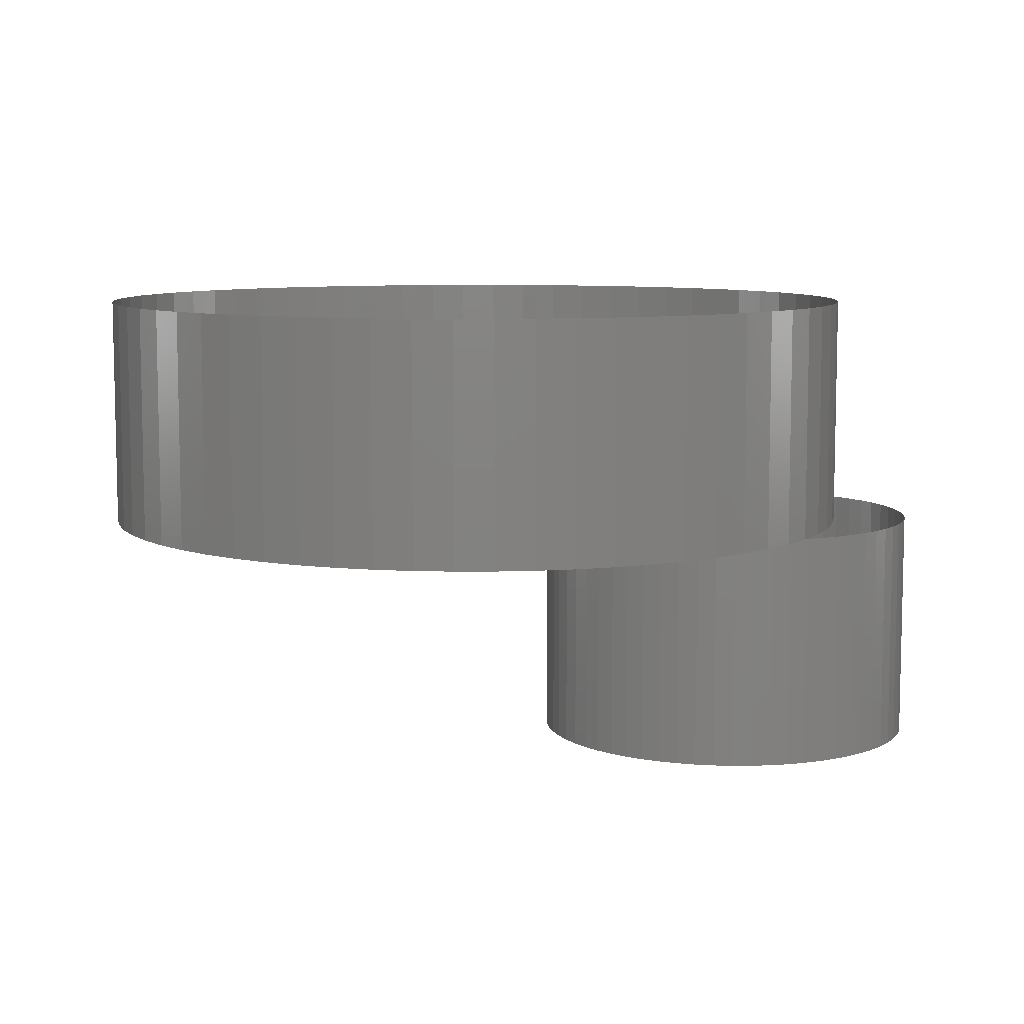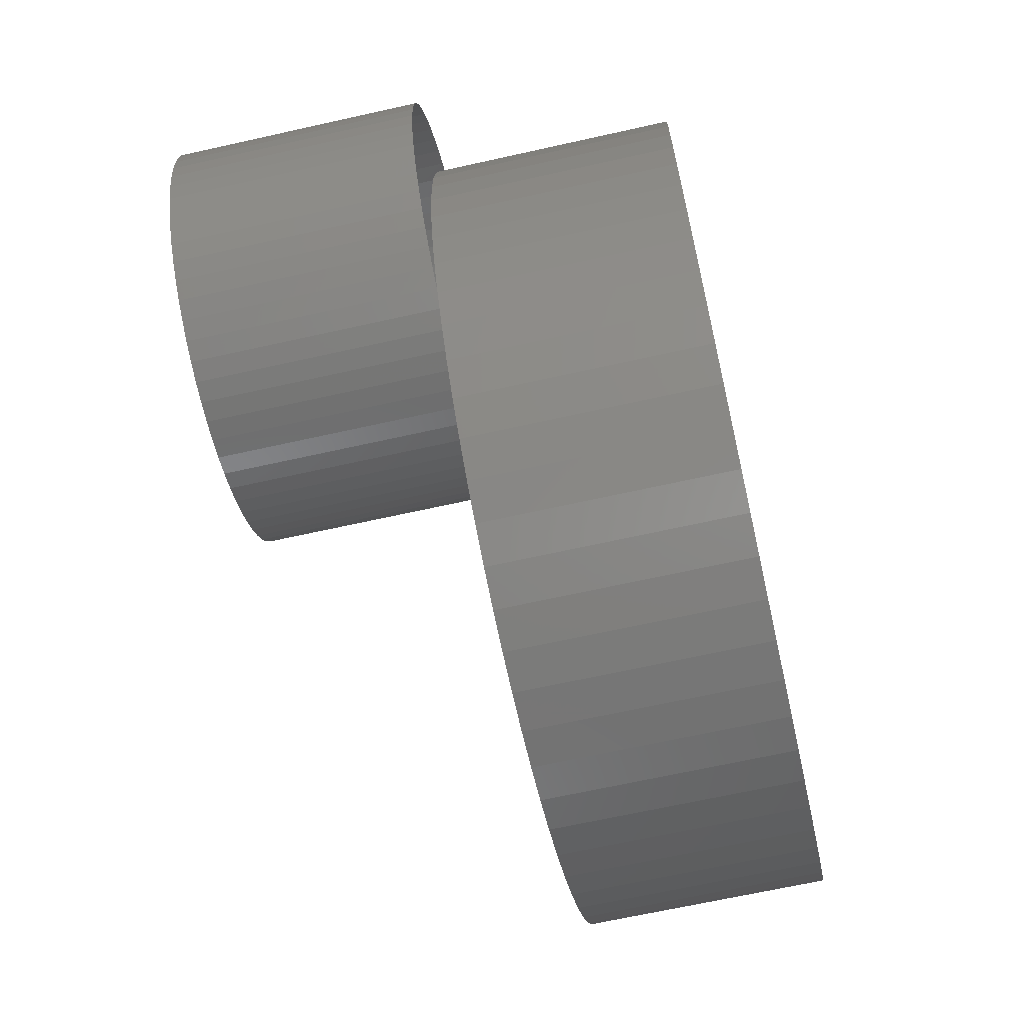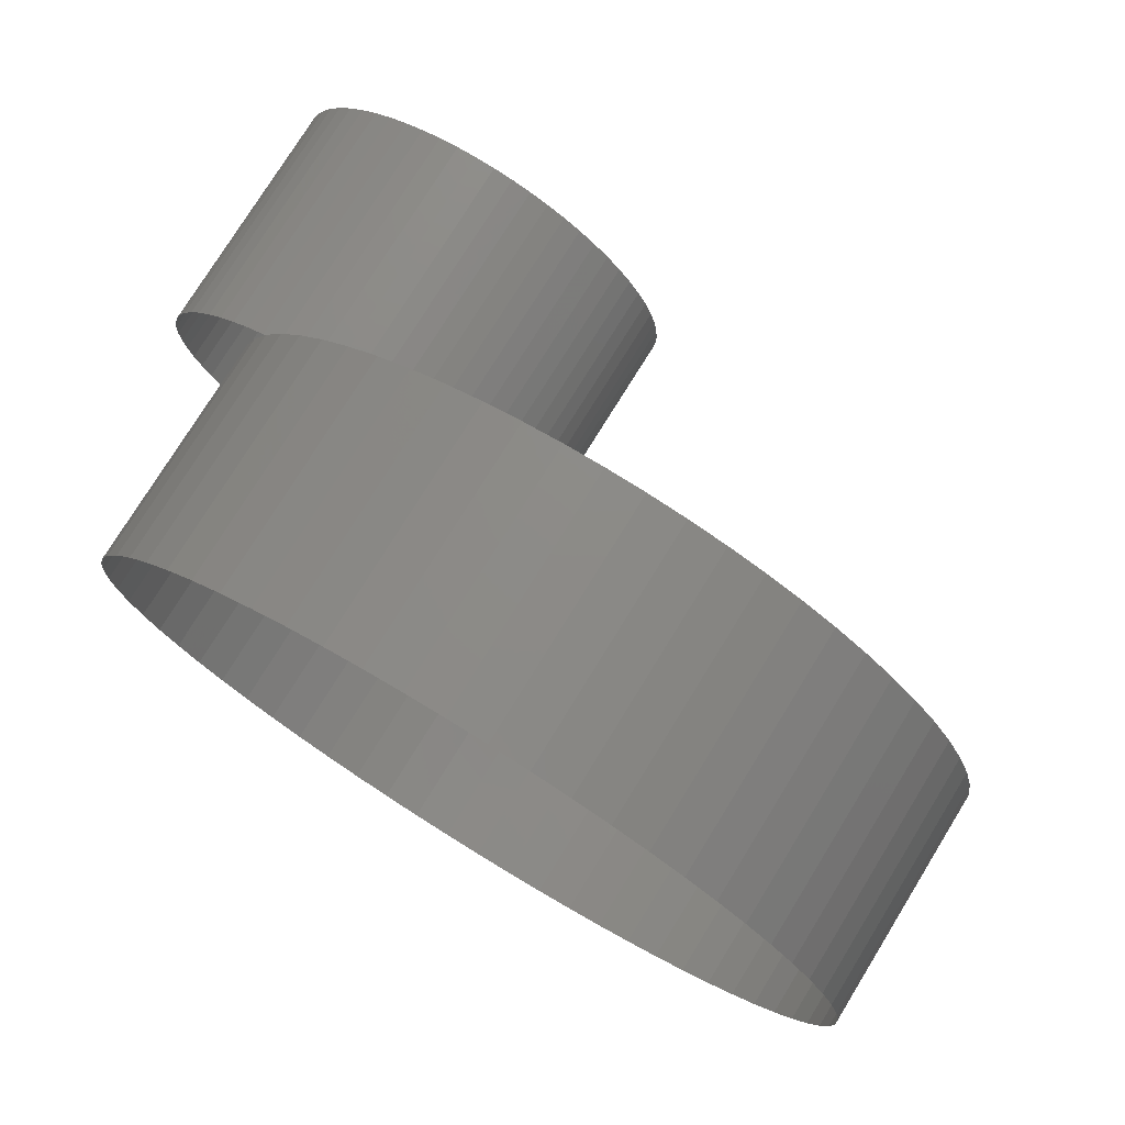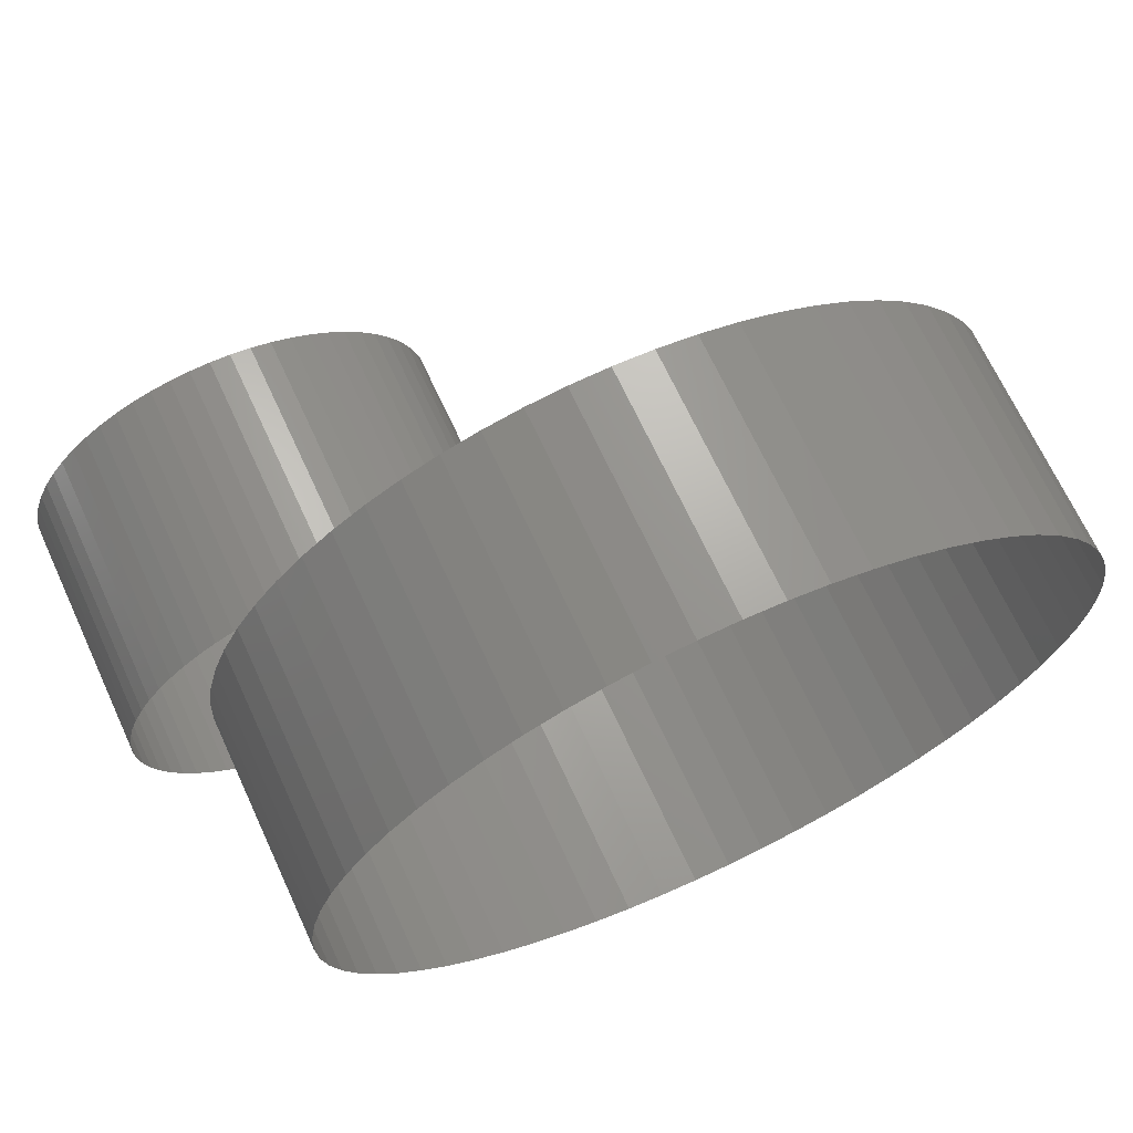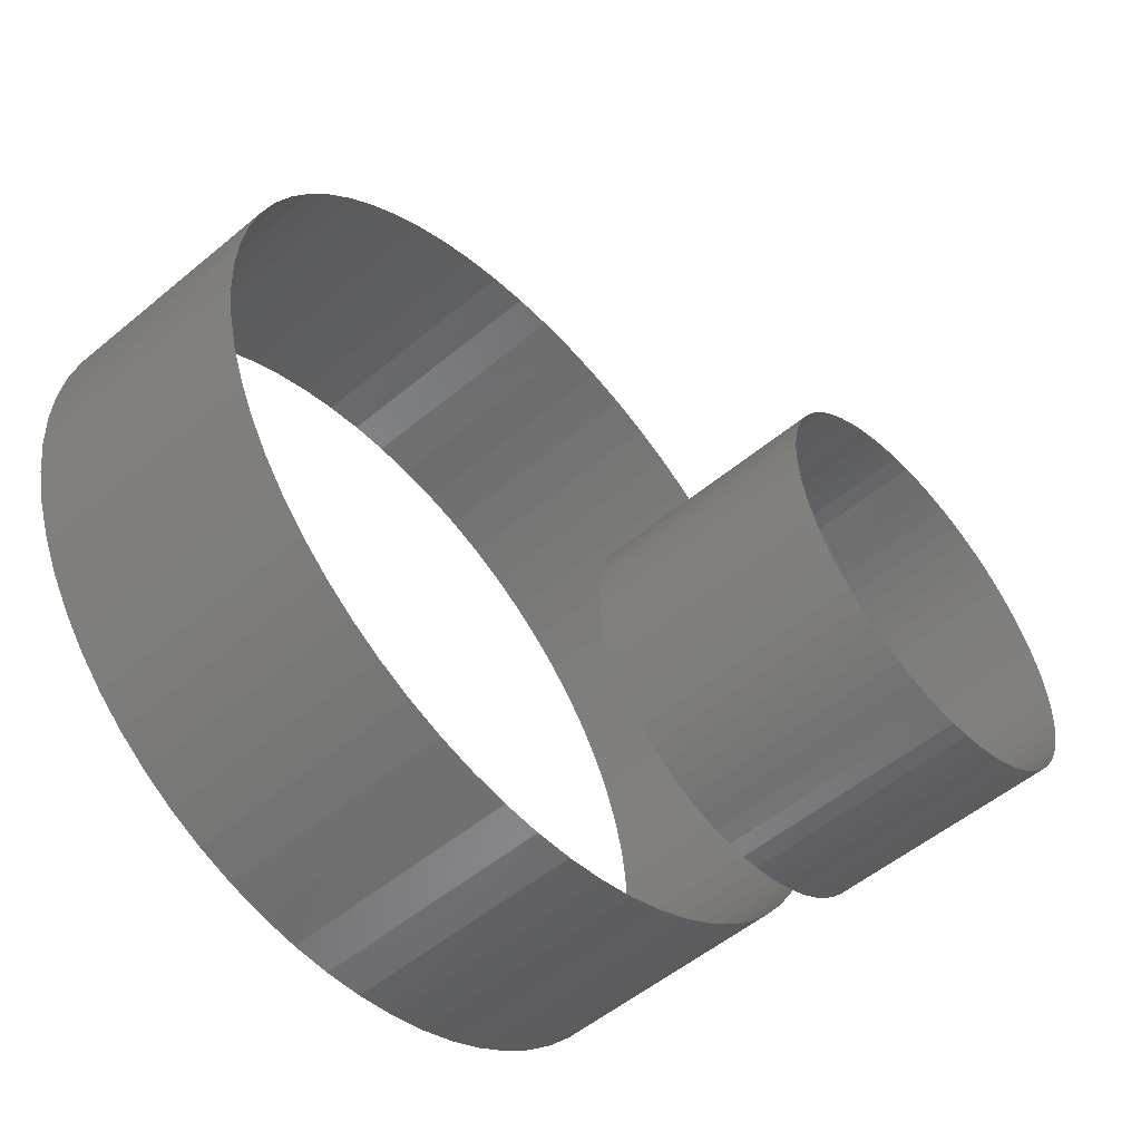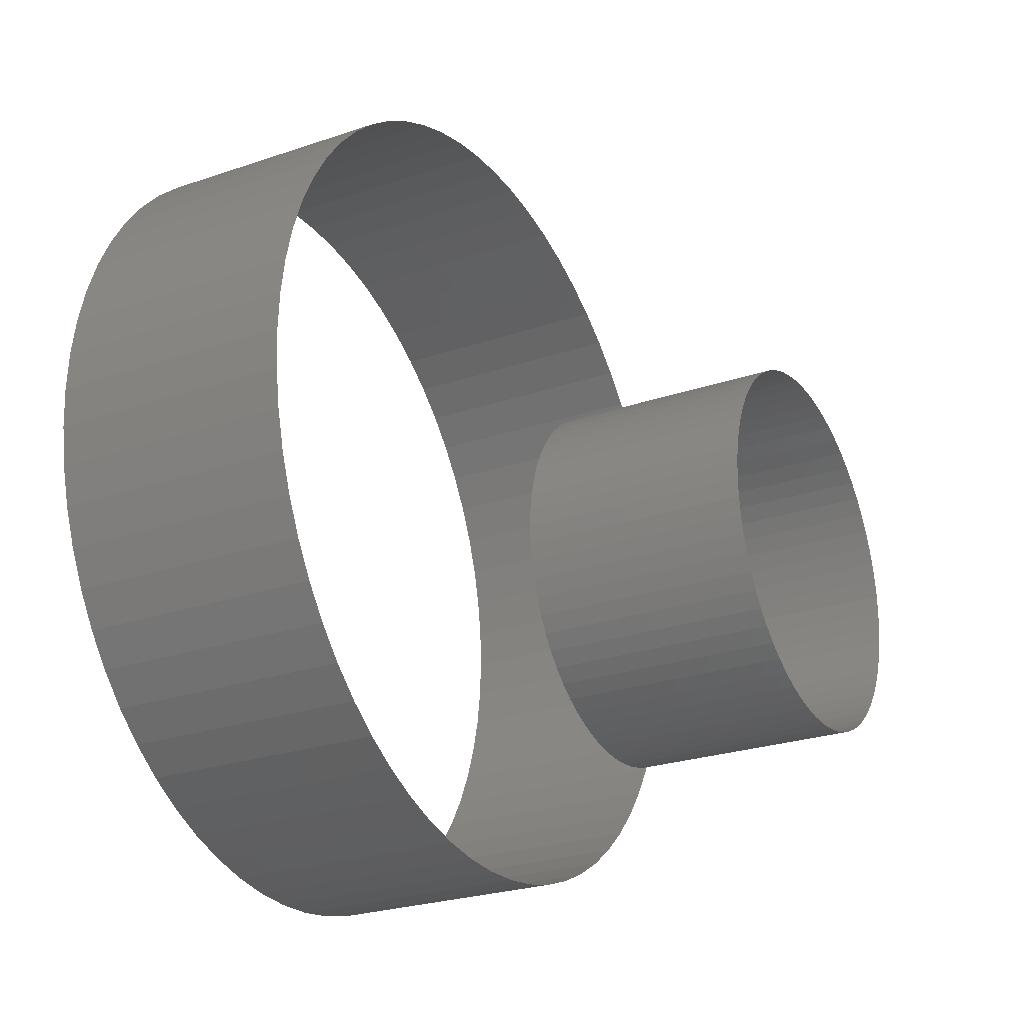
<metadata>
{"format":"stl","ext":"stl","renderer":"f3d","projection":"perspective","resolution":1024,"background":"white","views":[{"elev":8.2,"azim":-177.8,"up":"+Z"},{"elev":-66.1,"azim":-77.3,"up":"+Y"},{"elev":76.0,"azim":31.6,"up":"+Y"},{"elev":68.6,"azim":-24.8,"up":"+Y"},{"elev":-53.7,"azim":131.5,"up":"+Y"},{"elev":-25.4,"azim":118.7,"up":"+Y"}]}
</metadata>
<code>
# stl→obj: 260 verts, 256 faces
v 5 0 0
v 4.976 0.4901 0
v 4.976 0.4901 6
v 5 0 6
v 4.904 0.9755 0
v 4.904 0.9755 6
v 4.785 1.451 0
v 4.785 1.451 6
v 4.619 1.913 0
v 4.619 1.913 6
v 4.41 2.357 0
v 4.41 2.357 6
v 4.157 2.778 0
v 4.157 2.778 6
v 3.865 3.172 0
v 3.865 3.172 6
v 3.536 3.536 0
v 3.536 3.536 6
v 3.172 3.865 0
v 3.172 3.865 6
v 2.778 4.157 0
v 2.778 4.157 6
v 2.357 4.41 0
v 2.357 4.41 6
v 1.913 4.619 0
v 1.913 4.619 6
v 1.451 4.785 0
v 1.451 4.785 6
v 0.9755 4.904 0
v 0.9755 4.904 6
v 0.4901 4.976 0
v 0.4901 4.976 6
v 3.062e-16 5 0
v 3.062e-16 5 6
v -0.4901 4.976 0
v -0.4901 4.976 6
v -0.9755 4.904 0
v -0.9755 4.904 6
v -1.451 4.785 0
v -1.451 4.785 6
v -1.913 4.619 0
v -1.913 4.619 6
v -2.357 4.41 0
v -2.357 4.41 6
v -2.778 4.157 0
v -2.778 4.157 6
v -3.172 3.865 0
v -3.172 3.865 6
v -3.536 3.536 0
v -3.536 3.536 6
v -3.865 3.172 0
v -3.865 3.172 6
v -4.157 2.778 0
v -4.157 2.778 6
v -4.41 2.357 0
v -4.41 2.357 6
v -4.619 1.913 0
v -4.619 1.913 6
v -4.785 1.451 0
v -4.785 1.451 6
v -4.904 0.9755 0
v -4.904 0.9755 6
v -4.976 0.4901 0
v -4.976 0.4901 6
v -5 6.123e-16 0
v -5 6.123e-16 6
v -4.976 -0.4901 0
v -4.976 -0.4901 6
v -4.904 -0.9755 0
v -4.904 -0.9755 6
v -4.785 -1.451 0
v -4.785 -1.451 6
v -4.619 -1.913 0
v -4.619 -1.913 6
v -4.41 -2.357 0
v -4.41 -2.357 6
v -4.157 -2.778 0
v -4.157 -2.778 6
v -3.865 -3.172 0
v -3.865 -3.172 6
v -3.536 -3.536 0
v -3.536 -3.536 6
v -3.172 -3.865 0
v -3.172 -3.865 6
v -2.778 -4.157 0
v -2.778 -4.157 6
v -2.357 -4.41 0
v -2.357 -4.41 6
v -1.913 -4.619 0
v -1.913 -4.619 6
v -1.451 -4.785 0
v -1.451 -4.785 6
v -0.9755 -4.904 0
v -0.9755 -4.904 6
v -0.4901 -4.976 0
v -0.4901 -4.976 6
v -9.185e-16 -5 0
v -9.185e-16 -5 6
v 0.4901 -4.976 0
v 0.4901 -4.976 6
v 0.9755 -4.904 0
v 0.9755 -4.904 6
v 1.451 -4.785 0
v 1.451 -4.785 6
v 1.913 -4.619 0
v 1.913 -4.619 6
v 2.357 -4.41 0
v 2.357 -4.41 6
v 2.778 -4.157 0
v 2.778 -4.157 6
v 3.172 -3.865 0
v 3.172 -3.865 6
v 3.536 -3.536 0
v 3.536 -3.536 6
v 3.865 -3.172 0
v 3.865 -3.172 6
v 4.157 -2.778 0
v 4.157 -2.778 6
v 4.41 -2.357 0
v 4.41 -2.357 6
v 4.619 -1.913 0
v 4.619 -1.913 6
v 4.785 -1.451 0
v 4.785 -1.451 6
v 4.904 -0.9755 0
v 4.904 -0.9755 6
v 4.976 -0.4901 0
v 4.976 -0.4901 6
v 5 -1.225e-15 0
v 5 -1.225e-15 6
v 17 0 6
v 16.95 0.9802 6
v 16.95 0.9802 12
v 17 0 12
v 16.81 1.951 6
v 16.81 1.951 12
v 16.57 2.903 6
v 16.57 2.903 12
v 16.24 3.827 6
v 16.24 3.827 12
v 15.82 4.714 6
v 15.82 4.714 12
v 15.31 5.556 6
v 15.31 5.556 12
v 14.73 6.344 6
v 14.73 6.344 12
v 14.07 7.071 6
v 14.07 7.071 12
v 13.34 7.73 6
v 13.34 7.73 12
v 12.56 8.315 6
v 12.56 8.315 12
v 11.71 8.819 6
v 11.71 8.819 12
v 10.83 9.239 6
v 10.83 9.239 12
v 9.903 9.569 6
v 9.903 9.569 12
v 8.951 9.808 6
v 8.951 9.808 12
v 7.98 9.952 6
v 7.98 9.952 12
v 7 10 6
v 7 10 12
v 6.02 9.952 6
v 6.02 9.952 12
v 5.049 9.808 6
v 5.049 9.808 12
v 4.097 9.569 6
v 4.097 9.569 12
v 3.173 9.239 6
v 3.173 9.239 12
v 2.286 8.819 6
v 2.286 8.819 12
v 1.444 8.315 6
v 1.444 8.315 12
v 0.6561 7.73 6
v 0.6561 7.73 12
v -0.07107 7.071 6
v -0.07107 7.071 12
v -0.7301 6.344 6
v -0.7301 6.344 12
v -1.315 5.556 6
v -1.315 5.556 12
v -1.819 4.714 6
v -1.819 4.714 12
v -2.239 3.827 6
v -2.239 3.827 12
v -2.569 2.903 6
v -2.569 2.903 12
v -2.808 1.951 6
v -2.808 1.951 12
v -2.952 0.9802 6
v -2.952 0.9802 12
v -3 1.225e-15 6
v -3 1.225e-15 12
v -2.952 -0.9802 6
v -2.952 -0.9802 12
v -2.808 -1.951 6
v -2.808 -1.951 12
v -2.569 -2.903 6
v -2.569 -2.903 12
v -2.239 -3.827 6
v -2.239 -3.827 12
v -1.819 -4.714 6
v -1.819 -4.714 12
v -1.315 -5.556 6
v -1.315 -5.556 12
v -0.7301 -6.344 6
v -0.7301 -6.344 12
v -0.07107 -7.071 6
v -0.07107 -7.071 12
v 0.6561 -7.73 6
v 0.6561 -7.73 12
v 1.444 -8.315 6
v 1.444 -8.315 12
v 2.286 -8.819 6
v 2.286 -8.819 12
v 3.173 -9.239 6
v 3.173 -9.239 12
v 4.097 -9.569 6
v 4.097 -9.569 12
v 5.049 -9.808 6
v 5.049 -9.808 12
v 6.02 -9.952 6
v 6.02 -9.952 12
v 7 -10 6
v 7 -10 12
v 7.98 -9.952 6
v 7.98 -9.952 12
v 8.951 -9.808 6
v 8.951 -9.808 12
v 9.903 -9.569 6
v 9.903 -9.569 12
v 10.83 -9.239 6
v 10.83 -9.239 12
v 11.71 -8.819 6
v 11.71 -8.819 12
v 12.56 -8.315 6
v 12.56 -8.315 12
v 13.34 -7.73 6
v 13.34 -7.73 12
v 14.07 -7.071 6
v 14.07 -7.071 12
v 14.73 -6.344 6
v 14.73 -6.344 12
v 15.31 -5.556 6
v 15.31 -5.556 12
v 15.82 -4.714 6
v 15.82 -4.714 12
v 16.24 -3.827 6
v 16.24 -3.827 12
v 16.57 -2.903 6
v 16.57 -2.903 12
v 16.81 -1.951 6
v 16.81 -1.951 12
v 16.95 -0.9802 6
v 16.95 -0.9802 12
v 17 -2.449e-15 6
v 17 -2.449e-15 12
f 1 2 3
f 1 3 4
f 2 5 6
f 2 6 3
f 5 7 8
f 5 8 6
f 7 9 10
f 7 10 8
f 9 11 12
f 9 12 10
f 11 13 14
f 11 14 12
f 13 15 16
f 13 16 14
f 15 17 18
f 15 18 16
f 17 19 20
f 17 20 18
f 19 21 22
f 19 22 20
f 21 23 24
f 21 24 22
f 23 25 26
f 23 26 24
f 25 27 28
f 25 28 26
f 27 29 30
f 27 30 28
f 29 31 32
f 29 32 30
f 31 33 34
f 31 34 32
f 33 35 36
f 33 36 34
f 35 37 38
f 35 38 36
f 37 39 40
f 37 40 38
f 39 41 42
f 39 42 40
f 41 43 44
f 41 44 42
f 43 45 46
f 43 46 44
f 45 47 48
f 45 48 46
f 47 49 50
f 47 50 48
f 49 51 52
f 49 52 50
f 51 53 54
f 51 54 52
f 53 55 56
f 53 56 54
f 55 57 58
f 55 58 56
f 57 59 60
f 57 60 58
f 59 61 62
f 59 62 60
f 61 63 64
f 61 64 62
f 63 65 66
f 63 66 64
f 65 67 68
f 65 68 66
f 67 69 70
f 67 70 68
f 69 71 72
f 69 72 70
f 71 73 74
f 71 74 72
f 73 75 76
f 73 76 74
f 75 77 78
f 75 78 76
f 77 79 80
f 77 80 78
f 79 81 82
f 79 82 80
f 81 83 84
f 81 84 82
f 83 85 86
f 83 86 84
f 85 87 88
f 85 88 86
f 87 89 90
f 87 90 88
f 89 91 92
f 89 92 90
f 91 93 94
f 91 94 92
f 93 95 96
f 93 96 94
f 95 97 98
f 95 98 96
f 97 99 100
f 97 100 98
f 99 101 102
f 99 102 100
f 101 103 104
f 101 104 102
f 103 105 106
f 103 106 104
f 105 107 108
f 105 108 106
f 107 109 110
f 107 110 108
f 109 111 112
f 109 112 110
f 111 113 114
f 111 114 112
f 113 115 116
f 113 116 114
f 115 117 118
f 115 118 116
f 117 119 120
f 117 120 118
f 119 121 122
f 119 122 120
f 121 123 124
f 121 124 122
f 123 125 126
f 123 126 124
f 125 127 128
f 125 128 126
f 127 129 130
f 127 130 128
f 131 132 133
f 131 133 134
f 132 135 136
f 132 136 133
f 135 137 138
f 135 138 136
f 137 139 140
f 137 140 138
f 139 141 142
f 139 142 140
f 141 143 144
f 141 144 142
f 143 145 146
f 143 146 144
f 145 147 148
f 145 148 146
f 147 149 150
f 147 150 148
f 149 151 152
f 149 152 150
f 151 153 154
f 151 154 152
f 153 155 156
f 153 156 154
f 155 157 158
f 155 158 156
f 157 159 160
f 157 160 158
f 159 161 162
f 159 162 160
f 161 163 164
f 161 164 162
f 163 165 166
f 163 166 164
f 165 167 168
f 165 168 166
f 167 169 170
f 167 170 168
f 169 171 172
f 169 172 170
f 171 173 174
f 171 174 172
f 173 175 176
f 173 176 174
f 175 177 178
f 175 178 176
f 177 179 180
f 177 180 178
f 179 181 182
f 179 182 180
f 181 183 184
f 181 184 182
f 183 185 186
f 183 186 184
f 185 187 188
f 185 188 186
f 187 189 190
f 187 190 188
f 189 191 192
f 189 192 190
f 191 193 194
f 191 194 192
f 193 195 196
f 193 196 194
f 195 197 198
f 195 198 196
f 197 199 200
f 197 200 198
f 199 201 202
f 199 202 200
f 201 203 204
f 201 204 202
f 203 205 206
f 203 206 204
f 205 207 208
f 205 208 206
f 207 209 210
f 207 210 208
f 209 211 212
f 209 212 210
f 211 213 214
f 211 214 212
f 213 215 216
f 213 216 214
f 215 217 218
f 215 218 216
f 217 219 220
f 217 220 218
f 219 221 222
f 219 222 220
f 221 223 224
f 221 224 222
f 223 225 226
f 223 226 224
f 225 227 228
f 225 228 226
f 227 229 230
f 227 230 228
f 229 231 232
f 229 232 230
f 231 233 234
f 231 234 232
f 233 235 236
f 233 236 234
f 235 237 238
f 235 238 236
f 237 239 240
f 237 240 238
f 239 241 242
f 239 242 240
f 241 243 244
f 241 244 242
f 243 245 246
f 243 246 244
f 245 247 248
f 245 248 246
f 247 249 250
f 247 250 248
f 249 251 252
f 249 252 250
f 251 253 254
f 251 254 252
f 253 255 256
f 253 256 254
f 255 257 258
f 255 258 256
f 257 259 260
f 257 260 258

</code>
